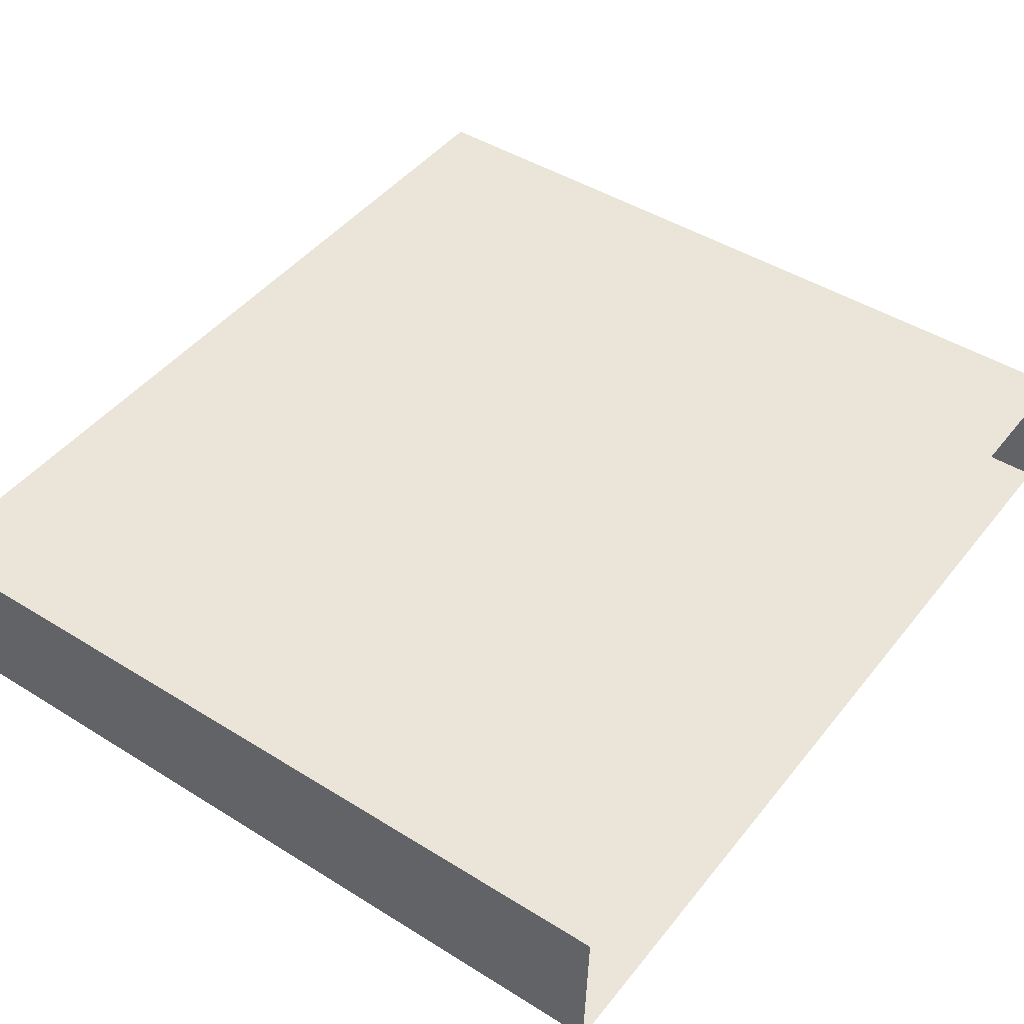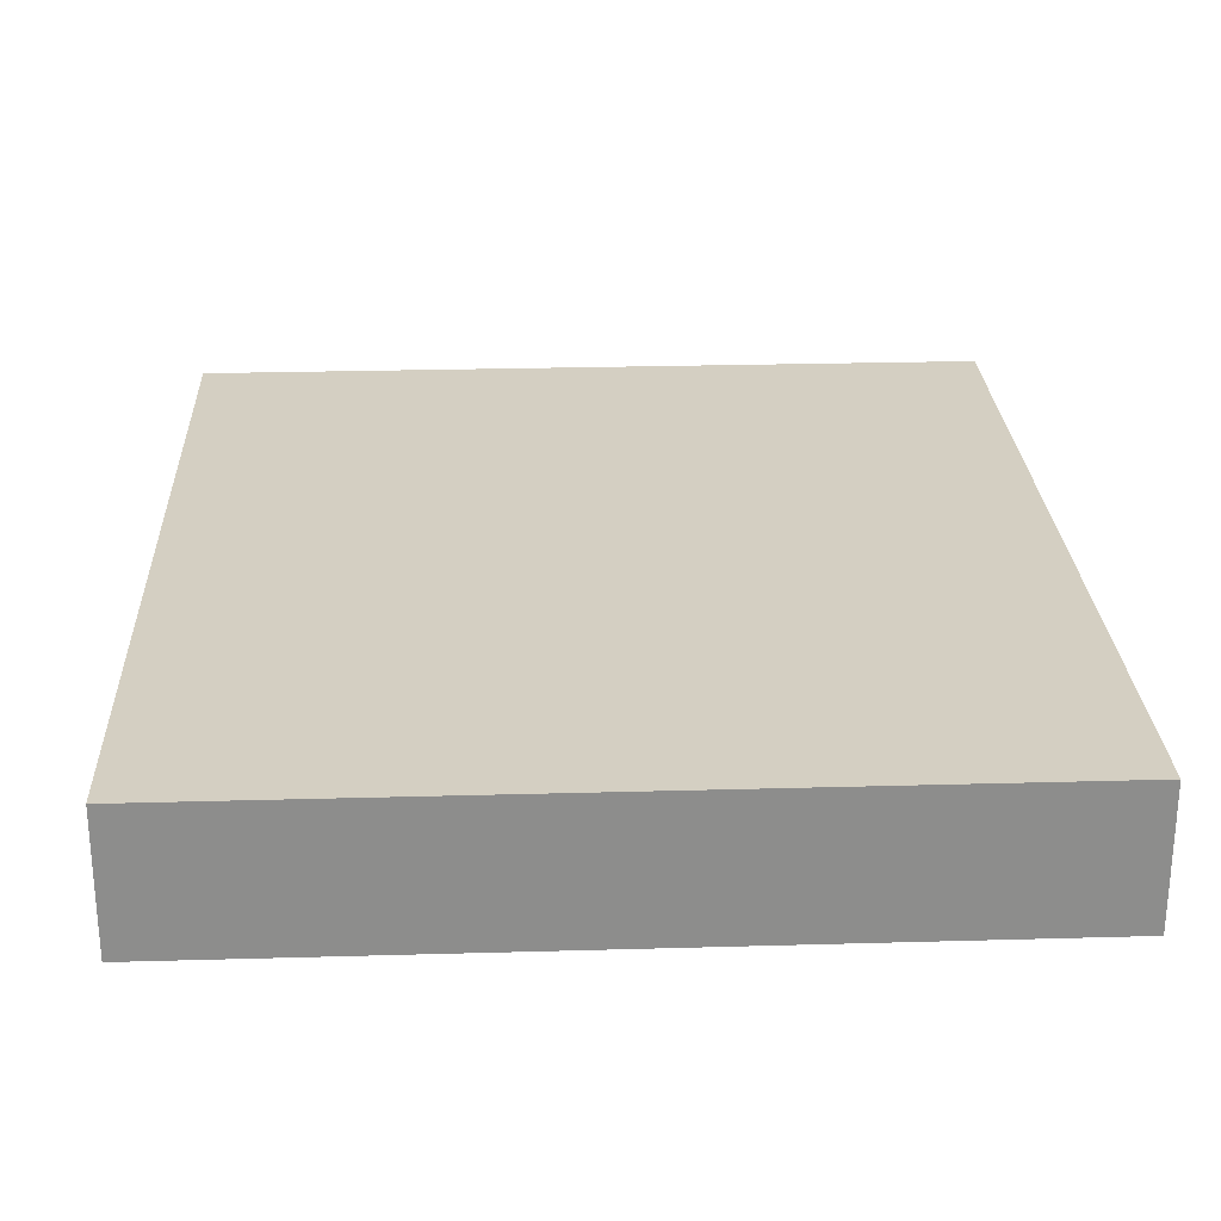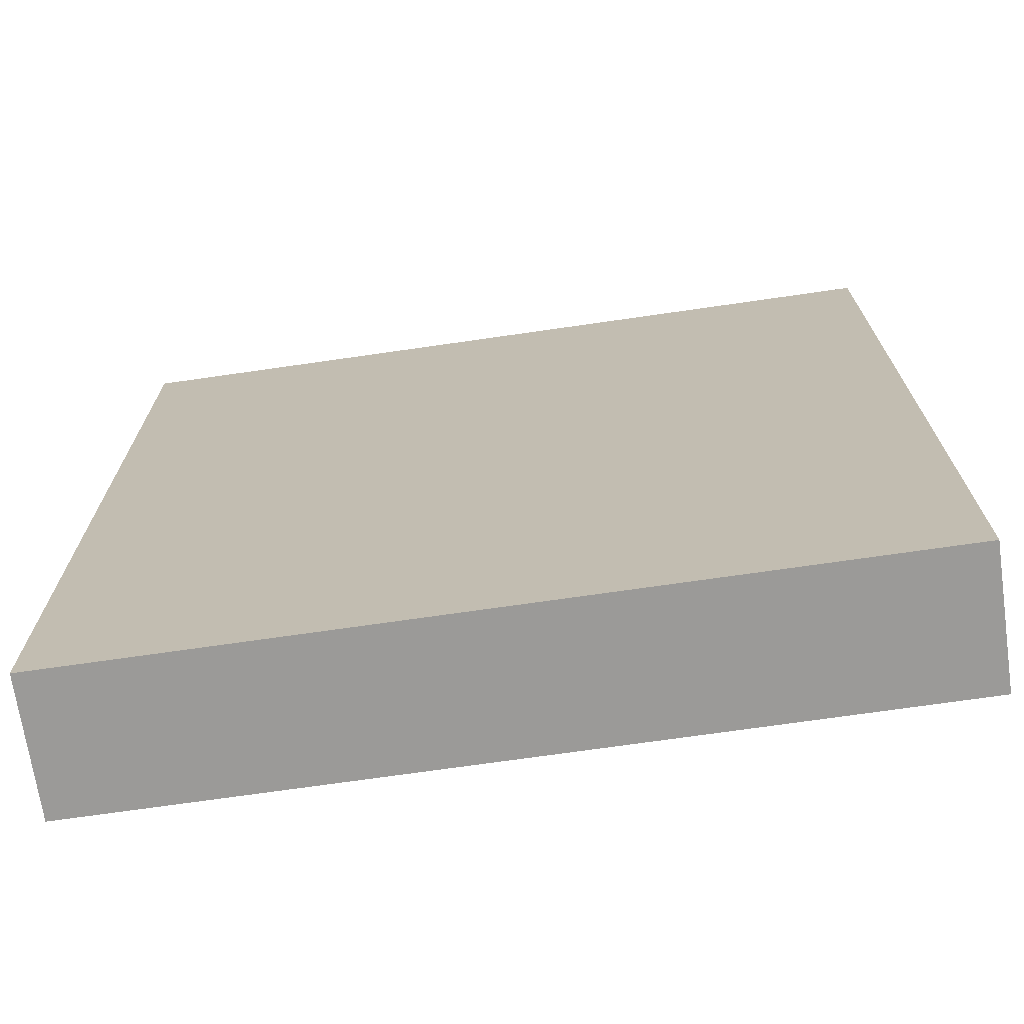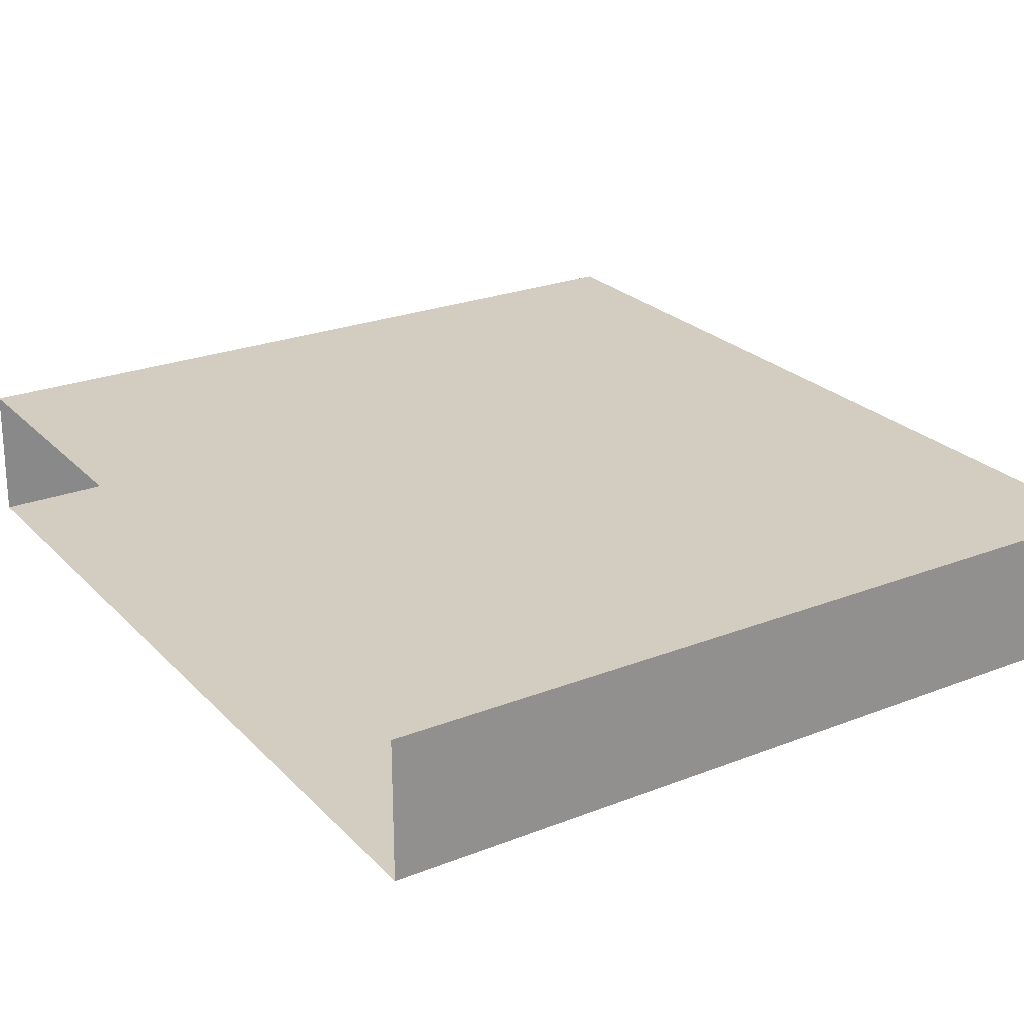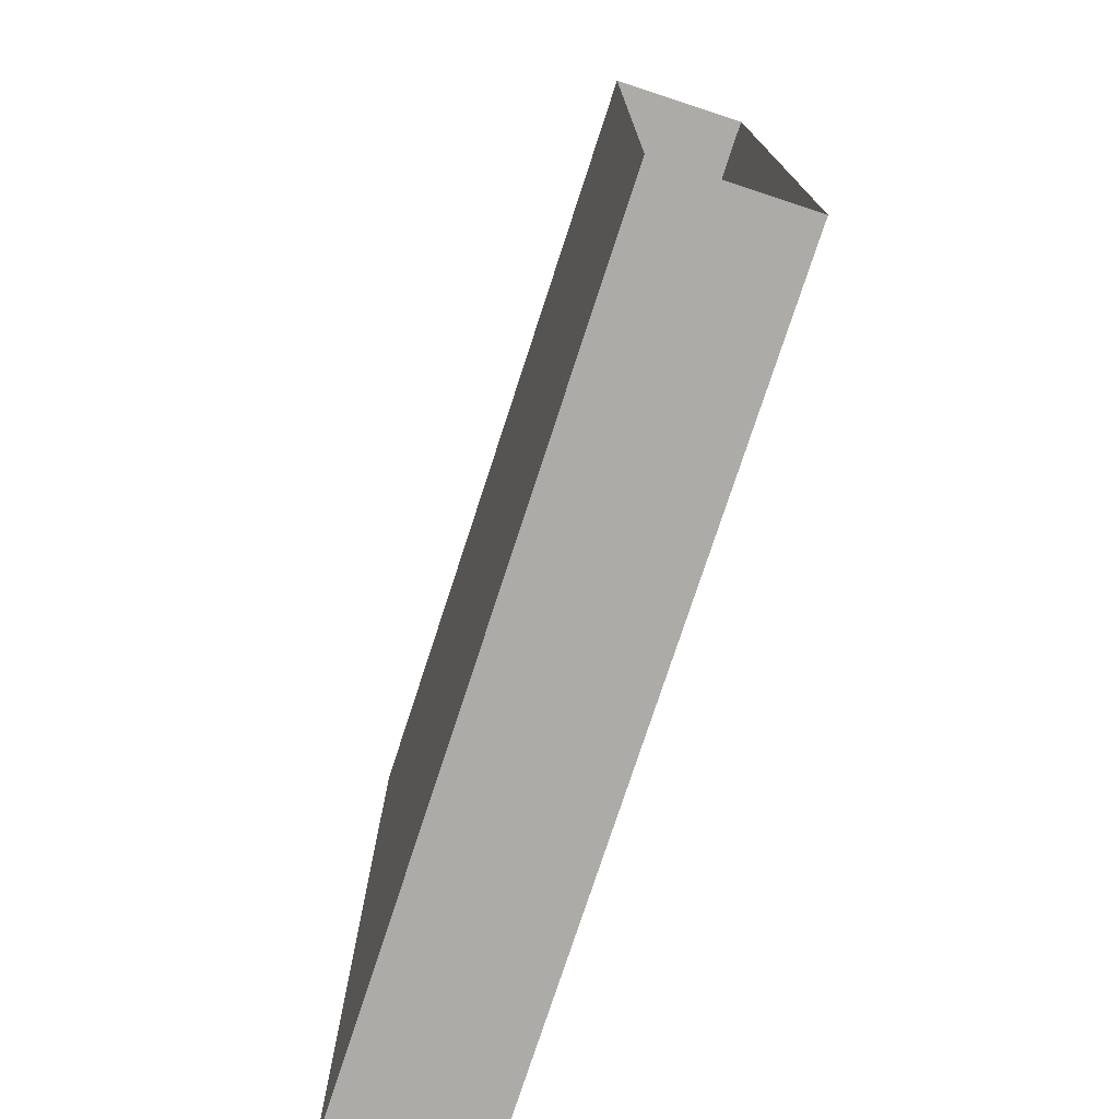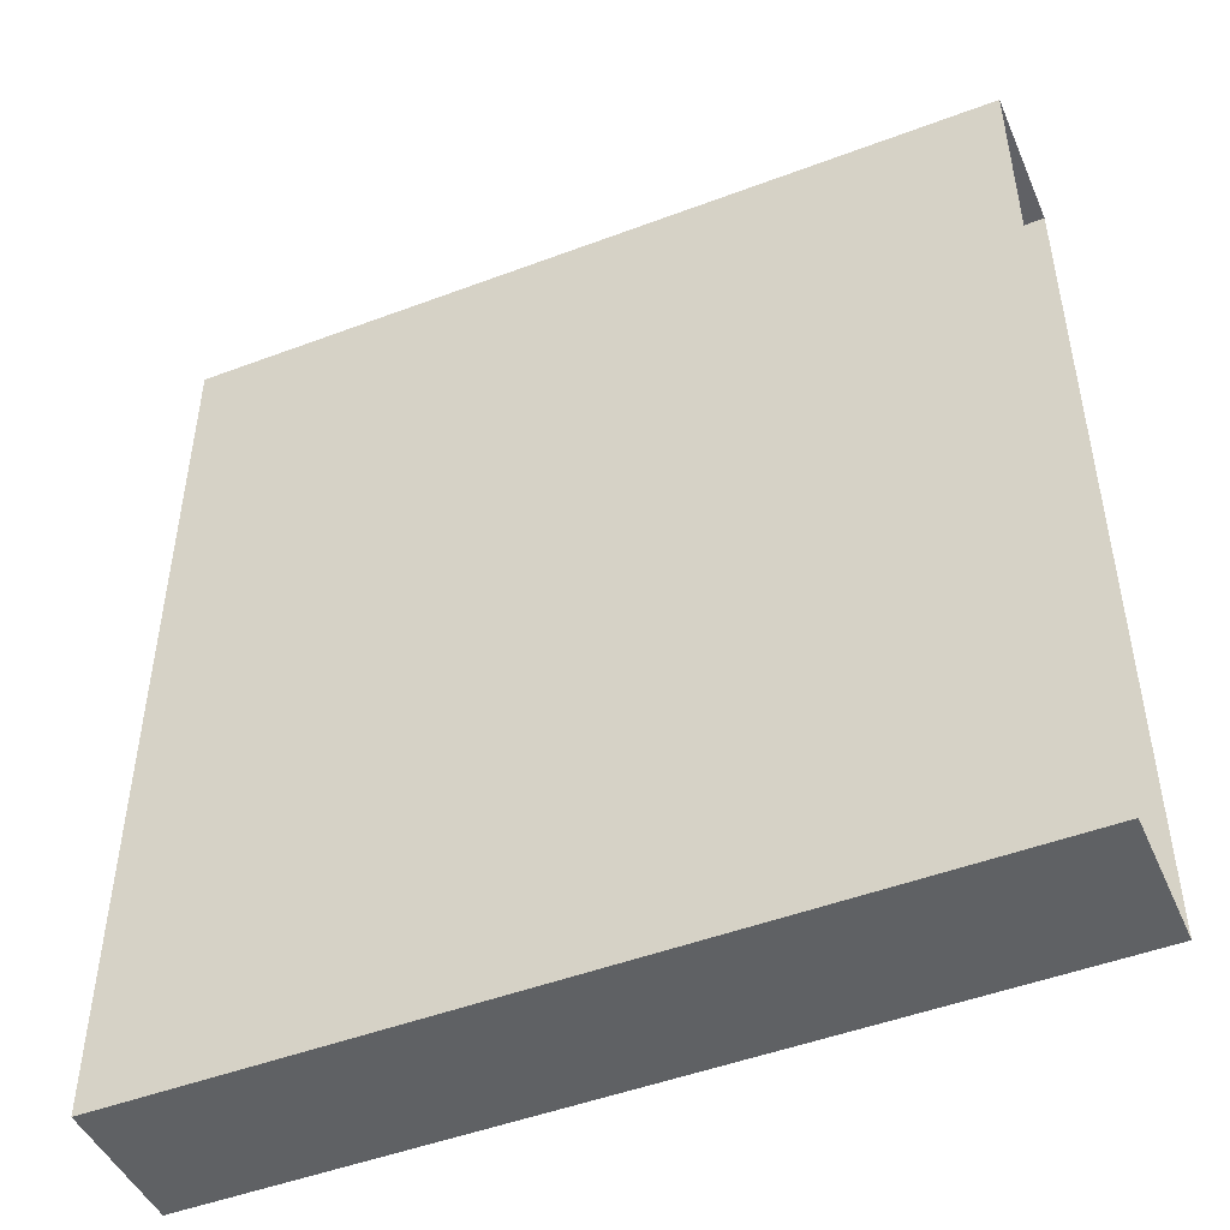
<metadata>
{"format":"obj","ext":"obj","renderer":"f3d","projection":"perspective","resolution":1024,"background":"white","views":[{"elev":45.2,"azim":35.8,"up":"+Z"},{"elev":25.7,"azim":177.4,"up":"+Z"},{"elev":-71.7,"azim":-171.8,"up":"+Y"},{"elev":24.6,"azim":147.5,"up":"+Z"},{"elev":-76.2,"azim":71.9,"up":"+Y"},{"elev":-48.5,"azim":-157.2,"up":"+Y"}]}
</metadata>
<code>
o Cube.005
v 5.19 3.238 7.002
v 6.866 3.238 7.002
v 6.866 5.095 7.002
v 5.19 5.095 7.002
v 5.19 3.225 6.717
v 6.866 3.225 6.717
v 5.19 5.095 6.717
v 6.866 5.095 6.717
f 1 2 3 4
f 5 6 2 1
f 6 5 7 8
f 7 4 3 8

</code>
